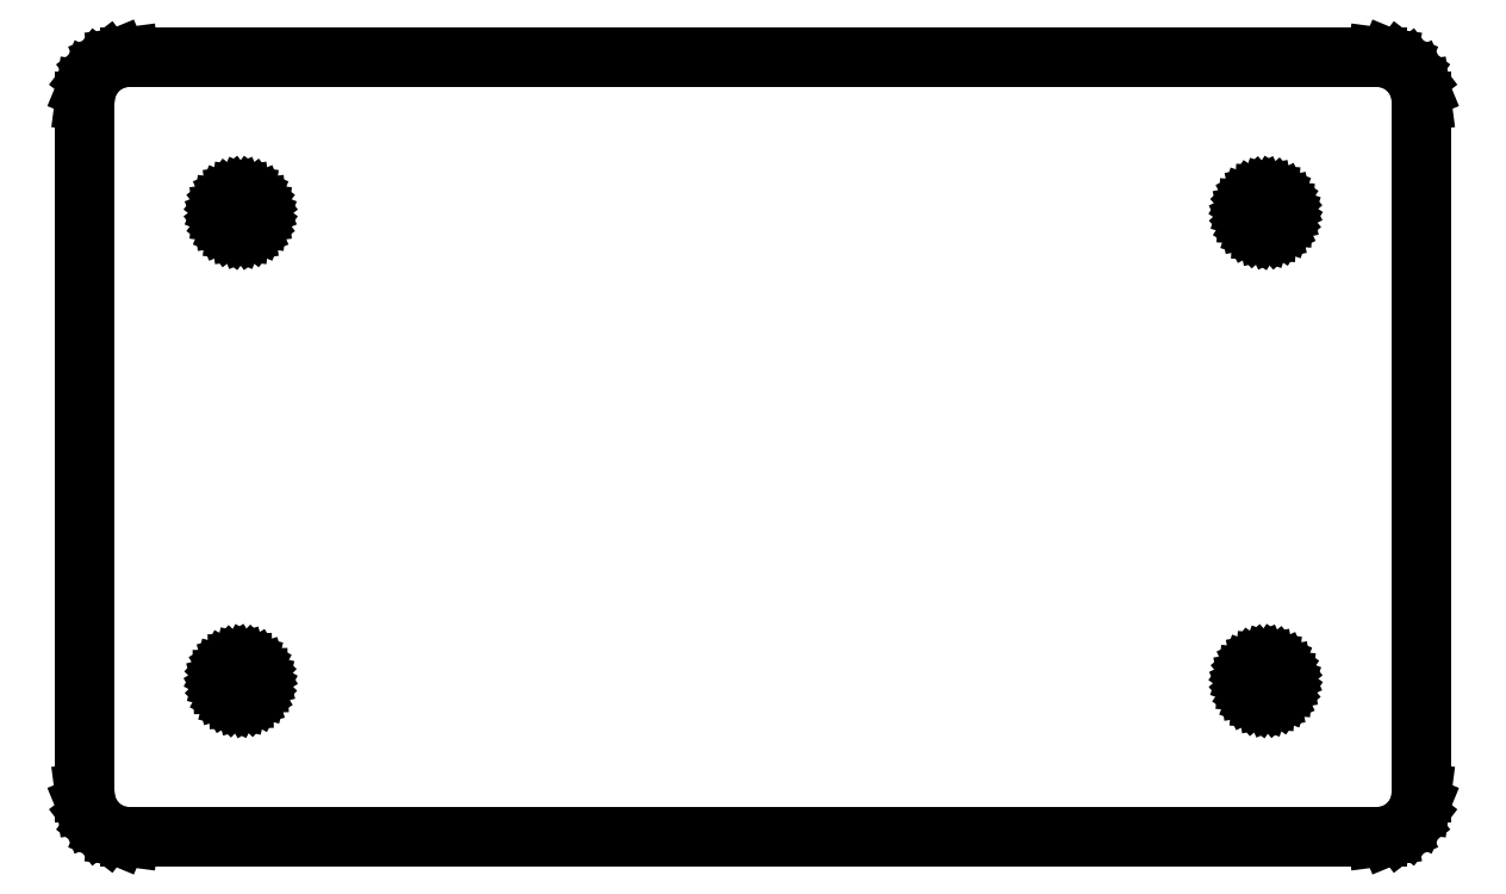
<metadata>
{"format":"dxf","ext":"dxf","renderer":"ezdxf+matplotlib","layout":"modelspace","background":"white","min_lineweight":24,"dpi":150}
</metadata>
<code>
0
SECTION
2
ENTITIES
0
LINE
8
0
10
-56
20
35
30
0
11
-57.04
21
34.86
31
0
0
LINE
8
0
10
-57.04
20
34.86
30
0
11
-58
21
34.46
31
0
0
LINE
8
0
10
-58
20
34.46
30
0
11
-58.83
21
33.83
31
0
0
LINE
8
0
10
-58.83
20
33.83
30
0
11
-59.46
21
33
31
0
0
LINE
8
0
10
-59.46
20
33
30
0
11
-59.86
21
32.04
31
0
0
LINE
8
0
10
-59.86
20
32.04
30
0
11
-60
21
31
31
0
0
LINE
8
0
10
-56
20
35
30
0
11
56
21
35
31
0
0
LINE
8
0
10
-60
20
-31
30
0
11
-59.86
21
-32.04
31
0
0
LINE
8
0
10
-59.86
20
-32.04
30
0
11
-59.46
21
-33
31
0
0
LINE
8
0
10
-59.46
20
-33
30
0
11
-58.83
21
-33.83
31
0
0
LINE
8
0
10
-58.83
20
-33.83
30
0
11
-58
21
-34.46
31
0
0
LINE
8
0
10
-58
20
-34.46
30
0
11
-57.04
21
-34.86
31
0
0
LINE
8
0
10
-57.04
20
-34.86
30
0
11
-56
21
-35
31
0
0
LINE
8
0
10
-60
20
-31
30
0
11
-60
21
31
31
0
0
LINE
8
0
10
56
20
-35
30
0
11
57.04
21
-34.86
31
0
0
LINE
8
0
10
57.04
20
-34.86
30
0
11
58
21
-34.46
31
0
0
LINE
8
0
10
58
20
-34.46
30
0
11
58.83
21
-33.83
31
0
0
LINE
8
0
10
58.83
20
-33.83
30
0
11
59.46
21
-33
31
0
0
LINE
8
0
10
59.46
20
-33
30
0
11
59.86
21
-32.04
31
0
0
LINE
8
0
10
59.86
20
-32.04
30
0
11
60
21
-31
31
0
0
LINE
8
0
10
56
20
-35
30
0
11
-56
21
-35
31
0
0
LINE
8
0
10
60
20
31
30
0
11
59.86
21
32.04
31
0
0
LINE
8
0
10
59.86
20
32.04
30
0
11
59.46
21
33
31
0
0
LINE
8
0
10
59.46
20
33
30
0
11
58.83
21
33.83
31
0
0
LINE
8
0
10
58.83
20
33.83
30
0
11
58
21
34.46
31
0
0
LINE
8
0
10
58
20
34.46
30
0
11
57.04
21
34.86
31
0
0
LINE
8
0
10
57.04
20
34.86
30
0
11
56
21
35
31
0
0
LINE
8
0
10
60
20
31
30
0
11
60
21
-31
31
0
0
LINE
8
0
10
-46
20
22.6
30
0
11
-46.41
21
22.55
31
0
0
LINE
8
0
10
-46.41
20
22.55
30
0
11
-46.8
21
22.39
31
0
0
LINE
8
0
10
-46.8
20
22.39
30
0
11
-47.13
21
22.13
31
0
0
LINE
8
0
10
-47.13
20
22.13
30
0
11
-47.39
21
21.8
31
0
0
LINE
8
0
10
-47.39
20
21.8
30
0
11
-47.55
21
21.41
31
0
0
LINE
8
0
10
-47.55
20
21.41
30
0
11
-47.6
21
21
31
0
0
LINE
8
0
10
-47.6
20
21
30
0
11
-47.55
21
20.59
31
0
0
LINE
8
0
10
-47.55
20
20.59
30
0
11
-47.39
21
20.2
31
0
0
LINE
8
0
10
-47.39
20
20.2
30
0
11
-47.13
21
19.87
31
0
0
LINE
8
0
10
-47.13
20
19.87
30
0
11
-46.8
21
19.61
31
0
0
LINE
8
0
10
-46.8
20
19.61
30
0
11
-46.41
21
19.45
31
0
0
LINE
8
0
10
-46.41
20
19.45
30
0
11
-46
21
19.4
31
0
0
LINE
8
0
10
-46
20
19.4
30
0
11
-45.59
21
19.45
31
0
0
LINE
8
0
10
-45.59
20
19.45
30
0
11
-45.2
21
19.61
31
0
0
LINE
8
0
10
-45.2
20
19.61
30
0
11
-44.87
21
19.87
31
0
0
LINE
8
0
10
-44.87
20
19.87
30
0
11
-44.61
21
20.2
31
0
0
LINE
8
0
10
-44.61
20
20.2
30
0
11
-44.45
21
20.59
31
0
0
LINE
8
0
10
-44.45
20
20.59
30
0
11
-44.4
21
21
31
0
0
LINE
8
0
10
-44.4
20
21
30
0
11
-44.45
21
21.41
31
0
0
LINE
8
0
10
-44.45
20
21.41
30
0
11
-44.61
21
21.8
31
0
0
LINE
8
0
10
-44.61
20
21.8
30
0
11
-44.87
21
22.13
31
0
0
LINE
8
0
10
-44.87
20
22.13
30
0
11
-45.2
21
22.39
31
0
0
LINE
8
0
10
-45.2
20
22.39
30
0
11
-45.59
21
22.55
31
0
0
LINE
8
0
10
-45.59
20
22.55
30
0
11
-46
21
22.6
31
0
0
LINE
8
0
10
-44.75
20
-20
30
0
11
-45.05
21
-19.71
31
0
0
LINE
8
0
10
-45.05
20
-19.71
30
0
11
-45.42
21
-19.51
31
0
0
LINE
8
0
10
-45.42
20
-19.51
30
0
11
-45.83
21
-19.41
31
0
0
LINE
8
0
10
-45.83
20
-19.41
30
0
11
-46.24
21
-19.42
31
0
0
LINE
8
0
10
-46.24
20
-19.42
30
0
11
-46.64
21
-19.54
31
0
0
LINE
8
0
10
-46.64
20
-19.54
30
0
11
-47
21
-19.75
31
0
0
LINE
8
0
10
-47
20
-19.75
30
0
11
-47.29
21
-20.05
31
0
0
LINE
8
0
10
-47.29
20
-20.05
30
0
11
-47.49
21
-20.42
31
0
0
LINE
8
0
10
-47.49
20
-20.42
30
0
11
-47.59
21
-20.83
31
0
0
LINE
8
0
10
-47.59
20
-20.83
30
0
11
-47.58
21
-21.24
31
0
0
LINE
8
0
10
-47.58
20
-21.24
30
0
11
-47.46
21
-21.64
31
0
0
LINE
8
0
10
-47.46
20
-21.64
30
0
11
-47.25
21
-22
31
0
0
LINE
8
0
10
-47.25
20
-22
30
0
11
-46.95
21
-22.29
31
0
0
LINE
8
0
10
-46.95
20
-22.29
30
0
11
-46.58
21
-22.49
31
0
0
LINE
8
0
10
-46.58
20
-22.49
30
0
11
-46.17
21
-22.59
31
0
0
LINE
8
0
10
-46.17
20
-22.59
30
0
11
-45.76
21
-22.58
31
0
0
LINE
8
0
10
-45.76
20
-22.58
30
0
11
-45.36
21
-22.46
31
0
0
LINE
8
0
10
-45.36
20
-22.46
30
0
11
-45
21
-22.25
31
0
0
LINE
8
0
10
-45
20
-22.25
30
0
11
-44.71
21
-21.95
31
0
0
LINE
8
0
10
-44.71
20
-21.95
30
0
11
-44.51
21
-21.58
31
0
0
LINE
8
0
10
-44.51
20
-21.58
30
0
11
-44.41
21
-21.17
31
0
0
LINE
8
0
10
-44.41
20
-21.17
30
0
11
-44.42
21
-20.76
31
0
0
LINE
8
0
10
-44.42
20
-20.76
30
0
11
-44.54
21
-20.36
31
0
0
LINE
8
0
10
-44.54
20
-20.36
30
0
11
-44.75
21
-20
31
0
0
LINE
8
0
10
44.58
20
-20.26
30
0
11
44.44
21
-20.65
31
0
0
LINE
8
0
10
44.44
20
-20.65
30
0
11
44.4
21
-21.07
31
0
0
LINE
8
0
10
44.4
20
-21.07
30
0
11
44.47
21
-21.48
31
0
0
LINE
8
0
10
44.47
20
-21.48
30
0
11
44.65
21
-21.86
31
0
0
LINE
8
0
10
44.65
20
-21.86
30
0
11
44.92
21
-22.18
31
0
0
LINE
8
0
10
44.92
20
-22.18
30
0
11
45.26
21
-22.42
31
0
0
LINE
8
0
10
45.26
20
-22.42
30
0
11
45.65
21
-22.56
31
0
0
LINE
8
0
10
45.65
20
-22.56
30
0
11
46.07
21
-22.6
31
0
0
LINE
8
0
10
46.07
20
-22.6
30
0
11
46.48
21
-22.53
31
0
0
LINE
8
0
10
46.48
20
-22.53
30
0
11
46.86
21
-22.35
31
0
0
LINE
8
0
10
46.86
20
-22.35
30
0
11
47.18
21
-22.08
31
0
0
LINE
8
0
10
47.18
20
-22.08
30
0
11
47.42
21
-21.74
31
0
0
LINE
8
0
10
47.42
20
-21.74
30
0
11
47.56
21
-21.35
31
0
0
LINE
8
0
10
47.56
20
-21.35
30
0
11
47.6
21
-20.93
31
0
0
LINE
8
0
10
47.6
20
-20.93
30
0
11
47.53
21
-20.52
31
0
0
LINE
8
0
10
47.53
20
-20.52
30
0
11
47.35
21
-20.14
31
0
0
LINE
8
0
10
47.35
20
-20.14
30
0
11
47.08
21
-19.82
31
0
0
LINE
8
0
10
47.08
20
-19.82
30
0
11
46.74
21
-19.58
31
0
0
LINE
8
0
10
46.74
20
-19.58
30
0
11
46.35
21
-19.44
31
0
0
LINE
8
0
10
46.35
20
-19.44
30
0
11
45.93
21
-19.4
31
0
0
LINE
8
0
10
45.93
20
-19.4
30
0
11
45.52
21
-19.47
31
0
0
LINE
8
0
10
45.52
20
-19.47
30
0
11
45.14
21
-19.65
31
0
0
LINE
8
0
10
45.14
20
-19.65
30
0
11
44.82
21
-19.92
31
0
0
LINE
8
0
10
44.82
20
-19.92
30
0
11
44.58
21
-20.26
31
0
0
LINE
8
0
10
44.68
20
20.1
30
0
11
44.96
21
19.79
31
0
0
LINE
8
0
10
44.96
20
19.79
30
0
11
45.31
21
19.56
31
0
0
LINE
8
0
10
45.31
20
19.56
30
0
11
45.7
21
19.43
31
0
0
LINE
8
0
10
45.7
20
19.43
30
0
11
46.12
21
19.4
31
0
0
LINE
8
0
10
46.12
20
19.4
30
0
11
46.53
21
19.49
31
0
0
LINE
8
0
10
46.53
20
19.49
30
0
11
46.9
21
19.68
31
0
0
LINE
8
0
10
46.9
20
19.68
30
0
11
47.21
21
19.96
31
0
0
LINE
8
0
10
47.21
20
19.96
30
0
11
47.44
21
20.31
31
0
0
LINE
8
0
10
47.44
20
20.31
30
0
11
47.57
21
20.7
31
0
0
LINE
8
0
10
47.57
20
20.7
30
0
11
47.6
21
21.12
31
0
0
LINE
8
0
10
47.6
20
21.12
30
0
11
47.51
21
21.53
31
0
0
LINE
8
0
10
47.51
20
21.53
30
0
11
47.32
21
21.9
31
0
0
LINE
8
0
10
47.32
20
21.9
30
0
11
47.04
21
22.21
31
0
0
LINE
8
0
10
47.04
20
22.21
30
0
11
46.69
21
22.44
31
0
0
LINE
8
0
10
46.69
20
22.44
30
0
11
46.3
21
22.57
31
0
0
LINE
8
0
10
46.3
20
22.57
30
0
11
45.88
21
22.6
31
0
0
LINE
8
0
10
45.88
20
22.6
30
0
11
45.47
21
22.51
31
0
0
LINE
8
0
10
45.47
20
22.51
30
0
11
45.1
21
22.32
31
0
0
LINE
8
0
10
45.1
20
22.32
30
0
11
44.79
21
22.04
31
0
0
LINE
8
0
10
44.79
20
22.04
30
0
11
44.56
21
21.69
31
0
0
LINE
8
0
10
44.56
20
21.69
30
0
11
44.43
21
21.3
31
0
0
LINE
8
0
10
44.43
20
21.3
30
0
11
44.4
21
20.88
31
0
0
LINE
8
0
10
44.4
20
20.88
30
0
11
44.49
21
20.47
31
0
0
LINE
8
0
10
44.49
20
20.47
30
0
11
44.68
21
20.1
31
0
0
ENDSEC
0
EOF

</code>
